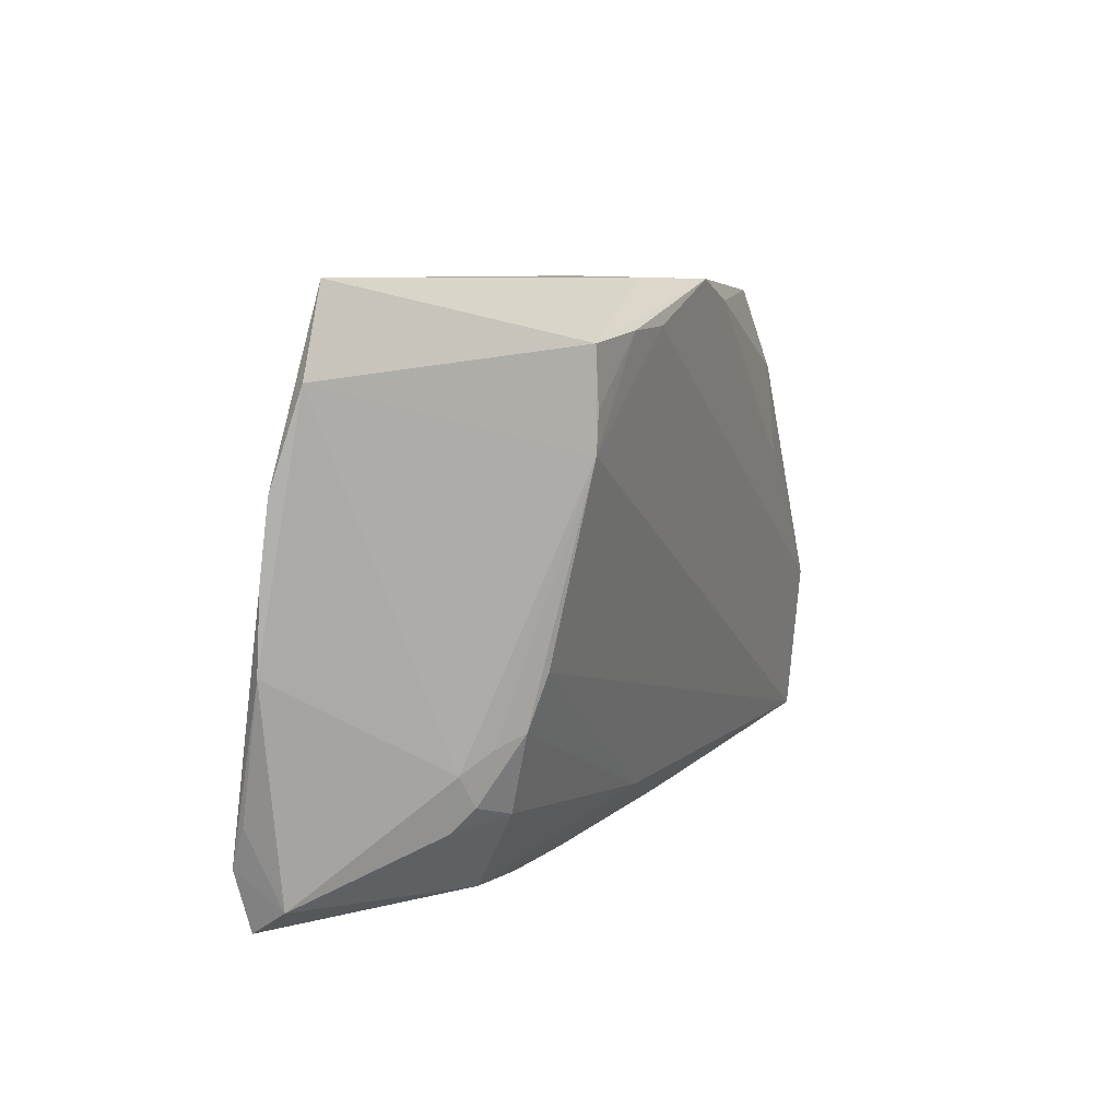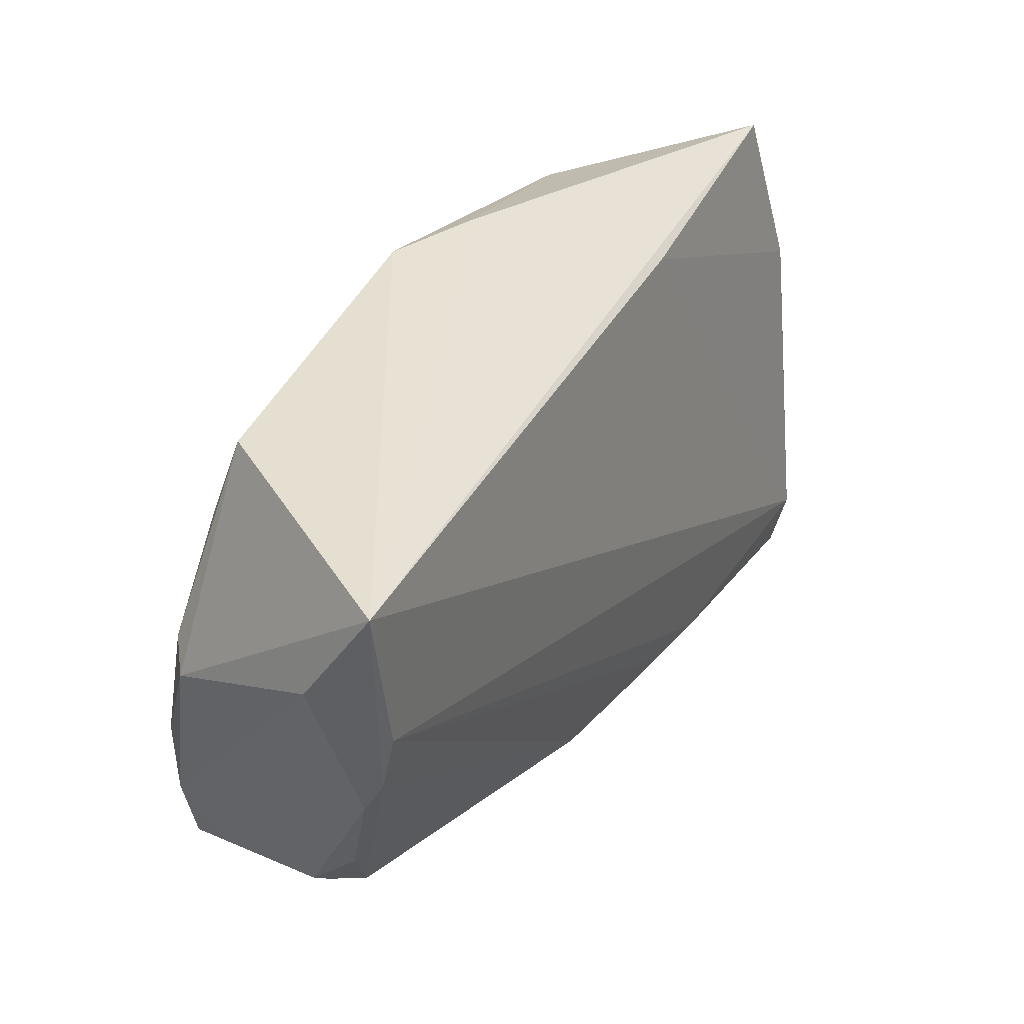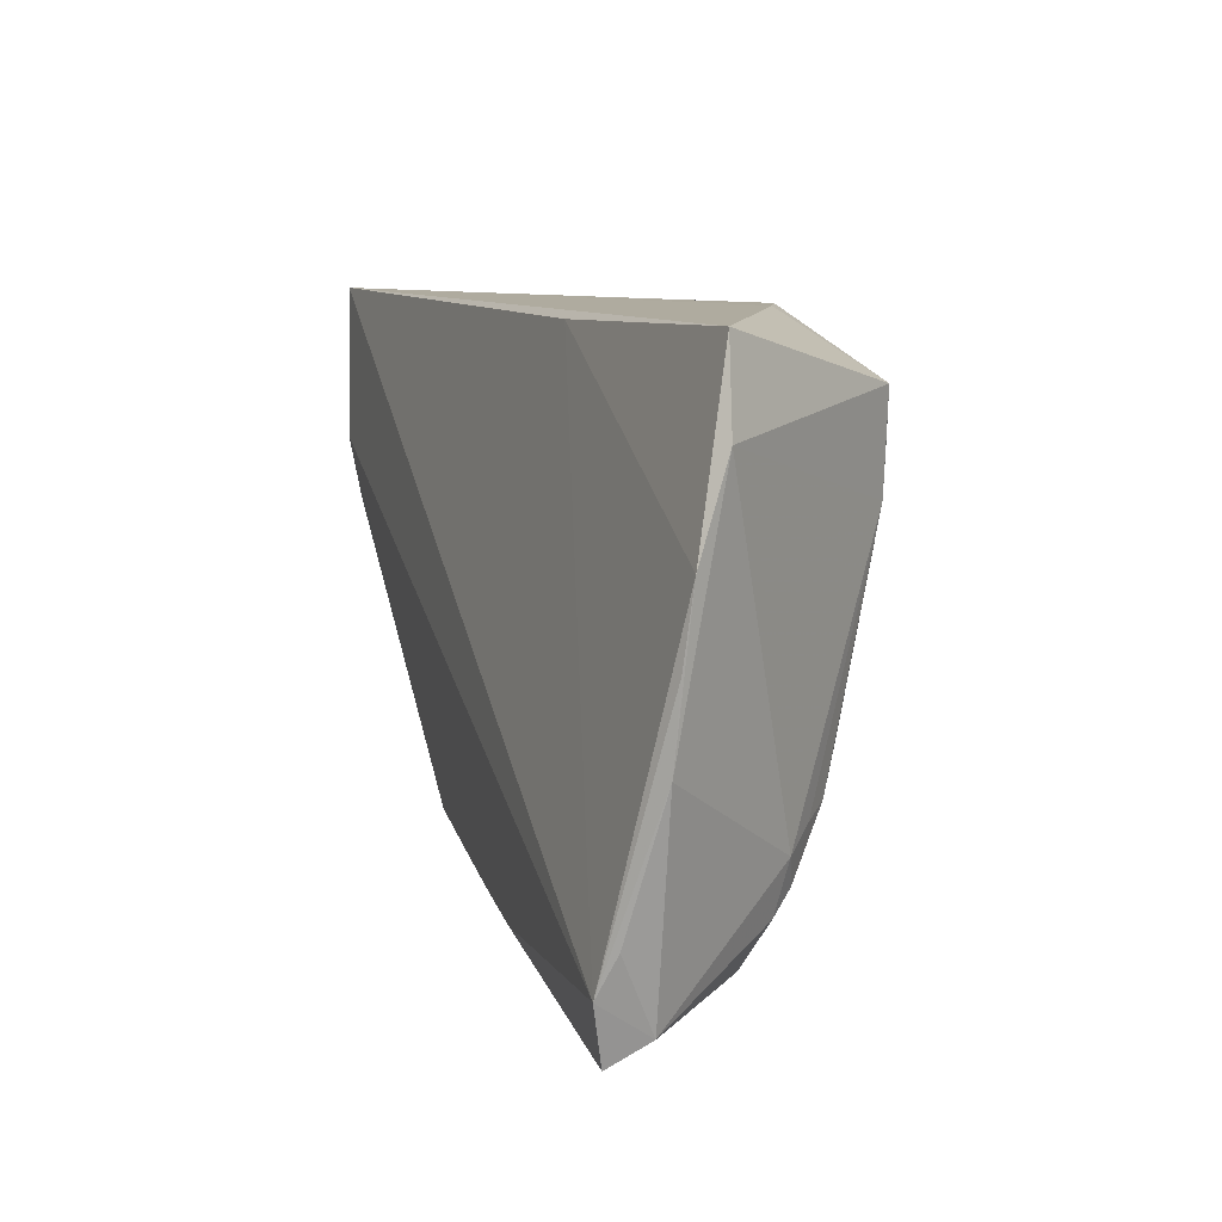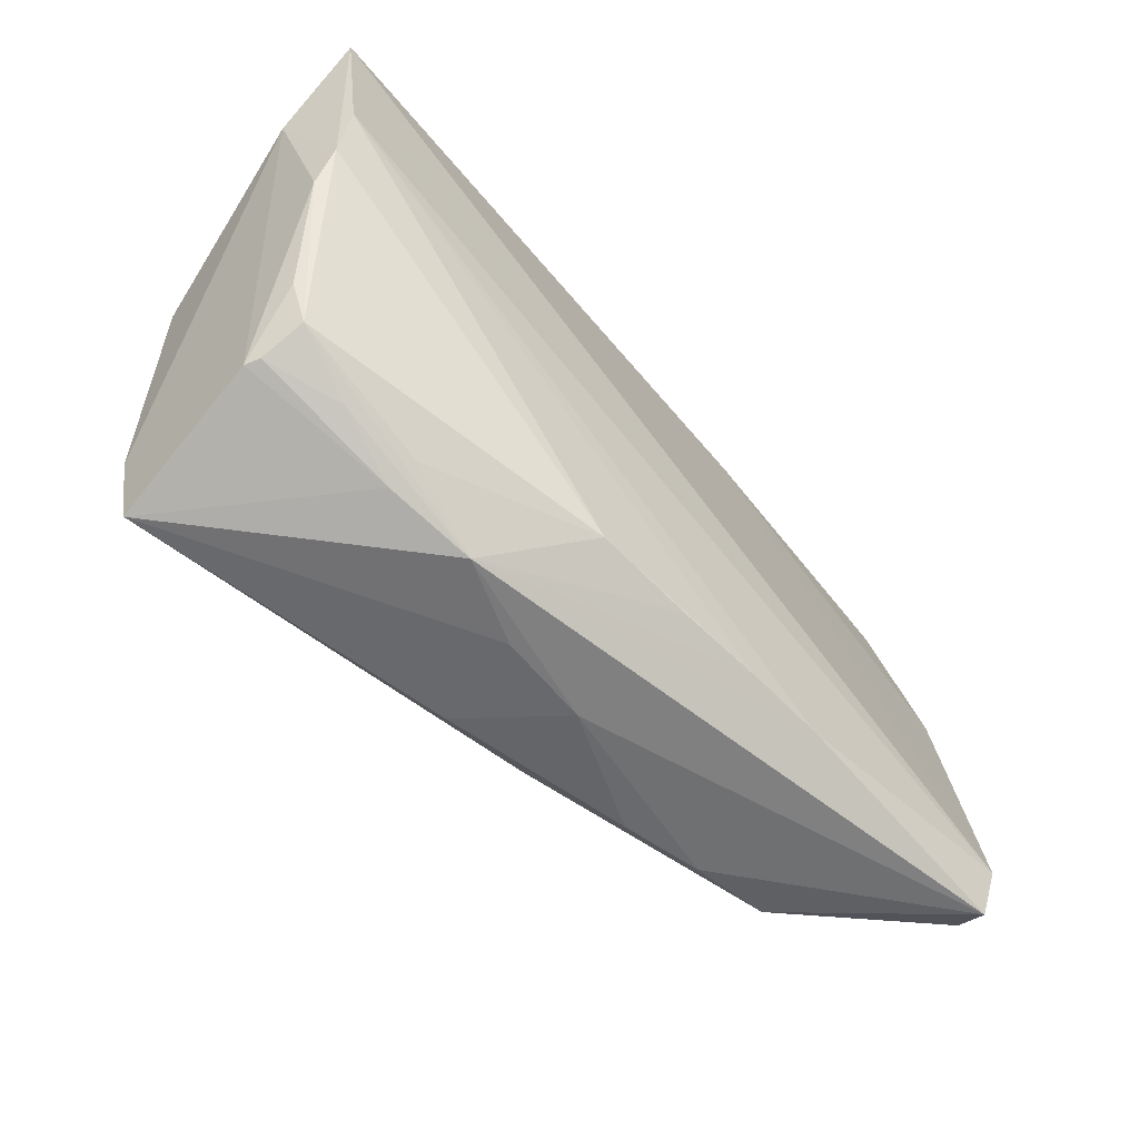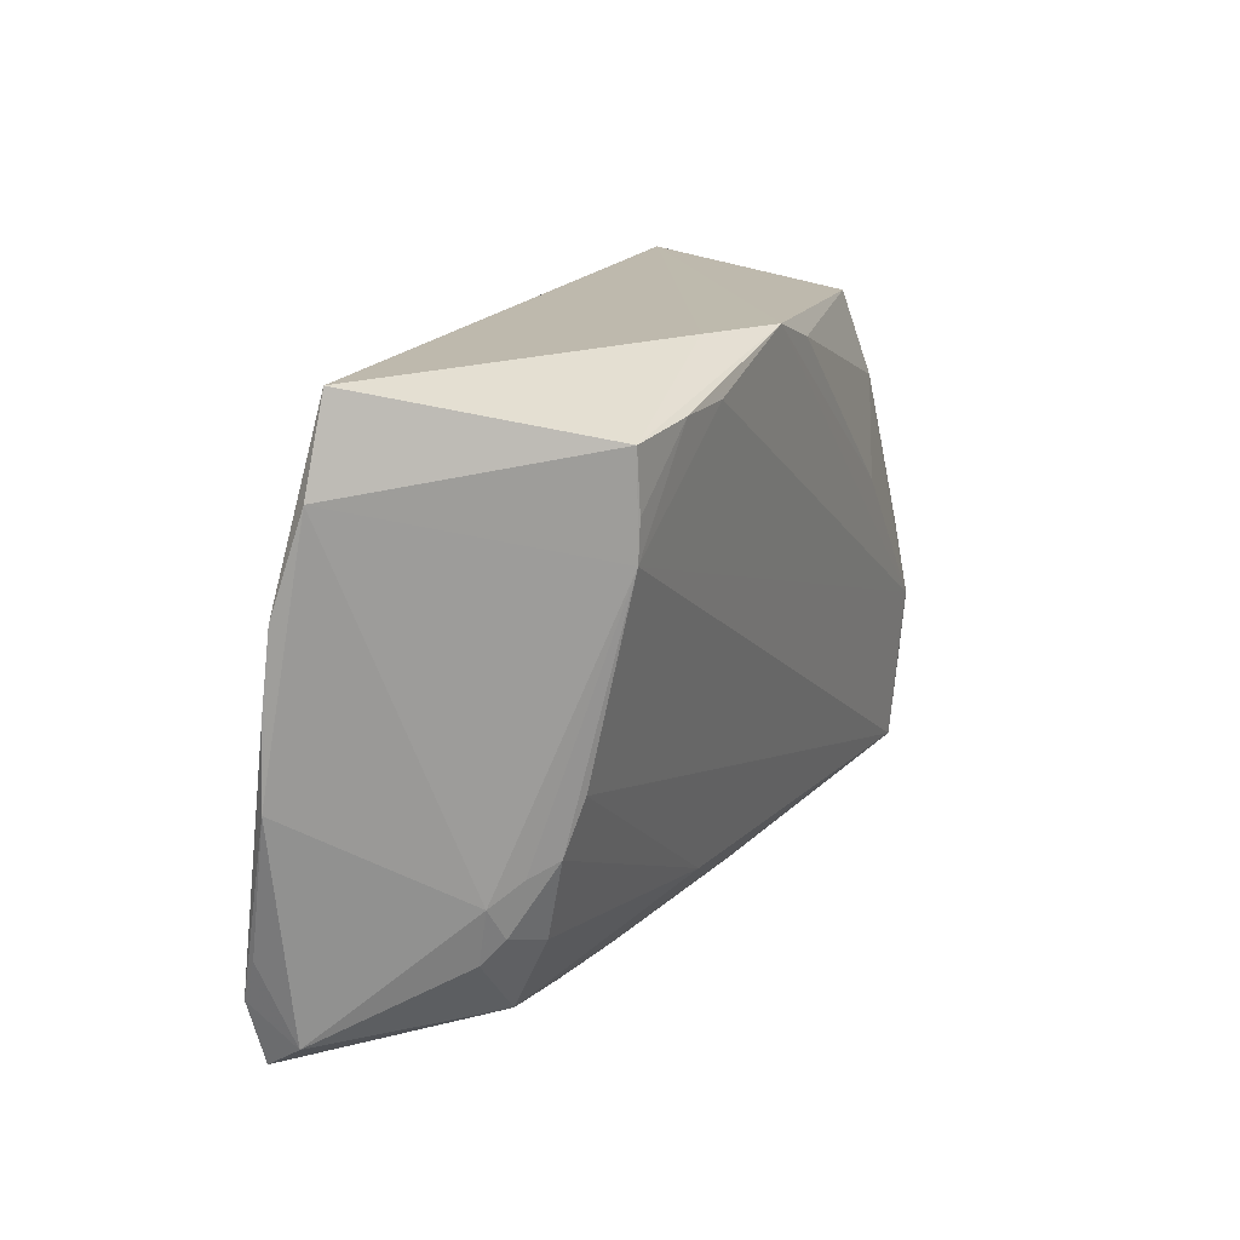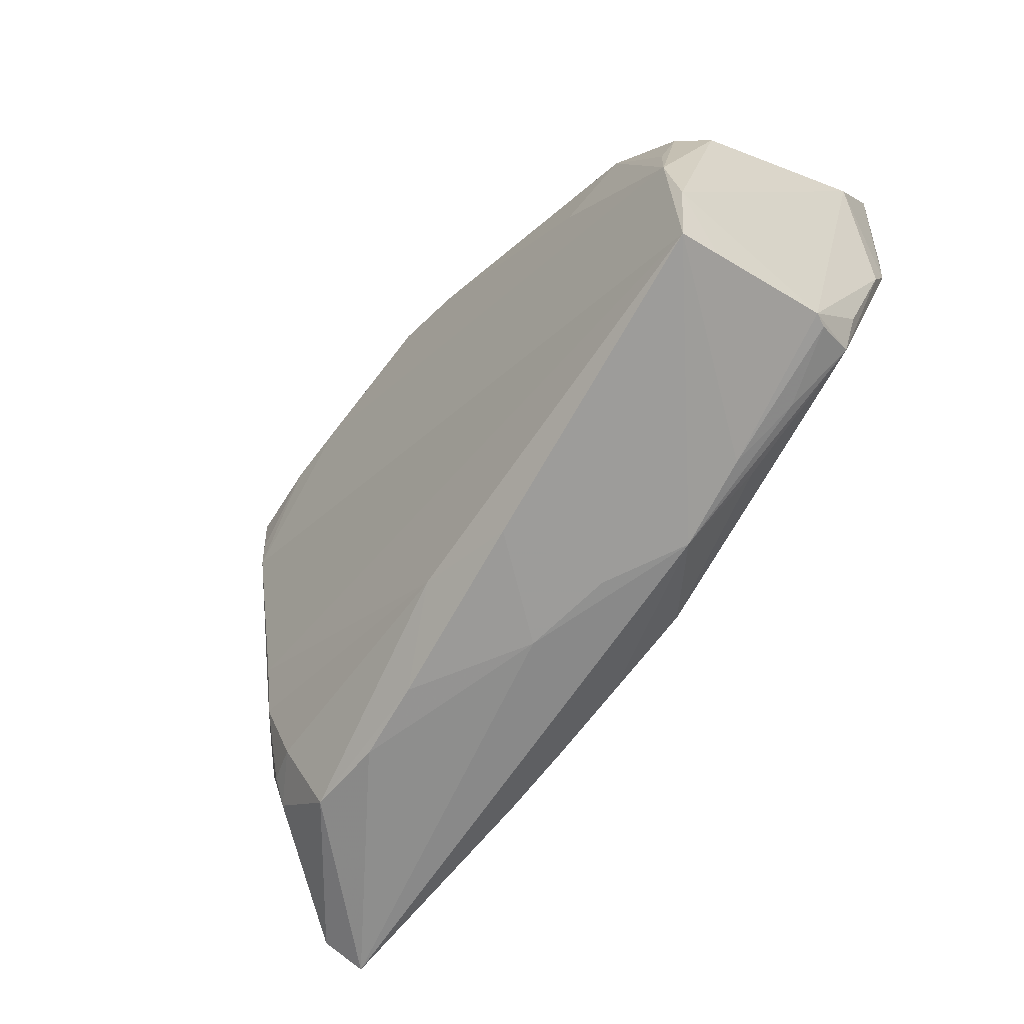
<metadata>
{"format":"obj","ext":"obj","renderer":"f3d","projection":"perspective","resolution":1024,"background":"white","views":[{"elev":7.5,"azim":109.3,"up":"+Y"},{"elev":40.6,"azim":-58.1,"up":"+Y"},{"elev":9.6,"azim":72.5,"up":"+Y"},{"elev":-56.7,"azim":-45.7,"up":"+Y"},{"elev":15.3,"azim":112.4,"up":"+Y"},{"elev":-62.0,"azim":-130.2,"up":"+Y"}]}
</metadata>
<code>
v -0.04514 -0.0003607 -0.01764
v 0.04529 -0.02568 -0.003603
v -0.02952 -0.02947 0.005543
v 0.02166 0.02615 -0.01902
v 0.01545 0.03133 -0.01447
v 0.03868 0.01793 -0.01739
v 0.05594 0.03135 0.005249
v 0.004409 0.03112 -0.01902
v 0.05902 -0.007933 0.01133
v 0.0437 -0.01688 -0.007822
v 0.05945 0.001472 0.01067
v -0.05349 0.01775 0.008704
v -0.01928 -0.03305 0.007065
v 0.02979 0.02586 -0.01853
v 0.04403 -0.0231 -0.005936
v -0.04657 -0.02269 0.004117
v -0.03441 0.02949 -0.01346
v -0.03757 -0.02504 0.007265
v -0.05039 0.004737 0.01606
v 0.0464 -0.01932 -0.004962
v 0.0265 -0.0345 -0.003616
v -0.04732 -0.02286 0.002338
v 0.0542 -0.0331 0.01114
v 0.01364 -0.02955 0.01648
v 0.02336 -0.03088 0.01667
v 0.05964 0.01038 0.009469
v 0.03961 -0.009165 -0.01237
v 0.0556 -0.02411 0.01499
v 0.003396 -0.0283 0.01605
v -0.04561 -0.02783 -0.01742
v -0.05014 0.01258 0.01761
v -0.04784 -0.01481 0.009241
v 0.01666 -0.03398 -0.00547
v 0.03867 0.01334 -0.01717
v -0.008497 -0.02639 0.01574
v -0.006357 -0.03196 -0.01003
v 0.02141 0.03054 0.009904
v 0.0368 -0.03353 -0.003232
v -0.02886 -0.02736 0.00884
v -0.04561 -0.02019 0.009163
v -0.046 0.007817 -0.0156
v 0.0394 0.02479 -0.01733
v 0.05253 -0.0362 0.01575
v 0.05888 0.02134 0.005944
v -0.04946 0.005677 -0.01274
v -0.02975 0.008216 -0.01898
v 0.04096 -0.01545 -0.01044
v -0.05064 -0.0003537 0.01348
v -0.04606 -0.02649 -0.0126
v 0.05408 -0.02903 0.01709
v -0.052 0.03135 0.01689
v -0.04607 -0.009341 -0.01902
v -0.009211 -0.03358 0.002625
v -0.04712 -0.01851 -0.01794
v 0.03881 -0.02472 -0.007913
v 0.00194 -0.03426 0.001606
v -0.004662 0.02852 -0.01886
v -0.03667 0.01933 -0.0163
v 0.006264 -0.02851 -0.01126
f 12 51 45
f 45 51 17
f 9 20 44
f 50 51 31
f 56 43 13
f 33 56 36
f 38 43 21
f 21 33 38
f 43 56 21
f 21 56 33
f 30 27 59
f 59 36 30
f 38 33 59
f 33 36 59
f 8 52 46
f 17 51 8
f 9 50 28
f 51 50 37
f 37 7 51
f 44 7 26
f 26 37 50
f 7 37 26
f 9 44 26
f 3 30 13
f 25 50 31
f 43 50 25
f 13 43 25
f 13 30 53
f 53 56 13
f 30 36 53
f 53 36 56
f 38 59 55
f 20 15 10
f 23 20 9
f 23 43 38
f 9 28 23
f 23 50 43
f 23 28 50
f 54 52 30
f 45 52 54
f 12 45 54
f 46 52 58
f 52 1 58
f 51 7 5
f 5 8 51
f 4 8 14
f 52 8 4
f 42 7 44
f 42 5 7
f 14 8 42
f 8 5 42
f 11 50 9
f 9 26 11
f 11 26 50
f 30 3 22
f 22 3 16
f 12 54 22
f 22 40 32
f 16 40 22
f 13 35 39
f 39 40 13
f 35 40 39
f 16 3 18
f 18 40 16
f 18 3 13
f 13 40 18
f 32 40 48
f 12 22 48
f 48 22 32
f 19 35 31
f 19 40 35
f 19 48 40
f 31 51 19
f 19 51 12
f 12 48 19
f 31 35 24
f 24 25 31
f 13 25 24
f 47 59 27
f 47 55 59
f 15 55 47
f 47 10 15
f 2 15 20
f 20 23 2
f 2 23 38
f 38 55 2
f 2 55 15
f 57 8 46
f 46 58 57
f 17 8 57
f 57 58 17
f 41 58 1
f 41 52 45
f 41 1 52
f 41 45 17
f 17 58 41
f 34 27 30
f 34 47 27
f 10 47 34
f 34 4 14
f 20 10 34
f 30 52 34
f 52 4 34
f 34 44 20
f 34 42 44
f 49 54 30
f 30 22 49
f 49 22 54
f 29 35 13
f 13 24 29
f 29 24 35
f 14 42 6
f 6 34 14
f 42 34 6

</code>
